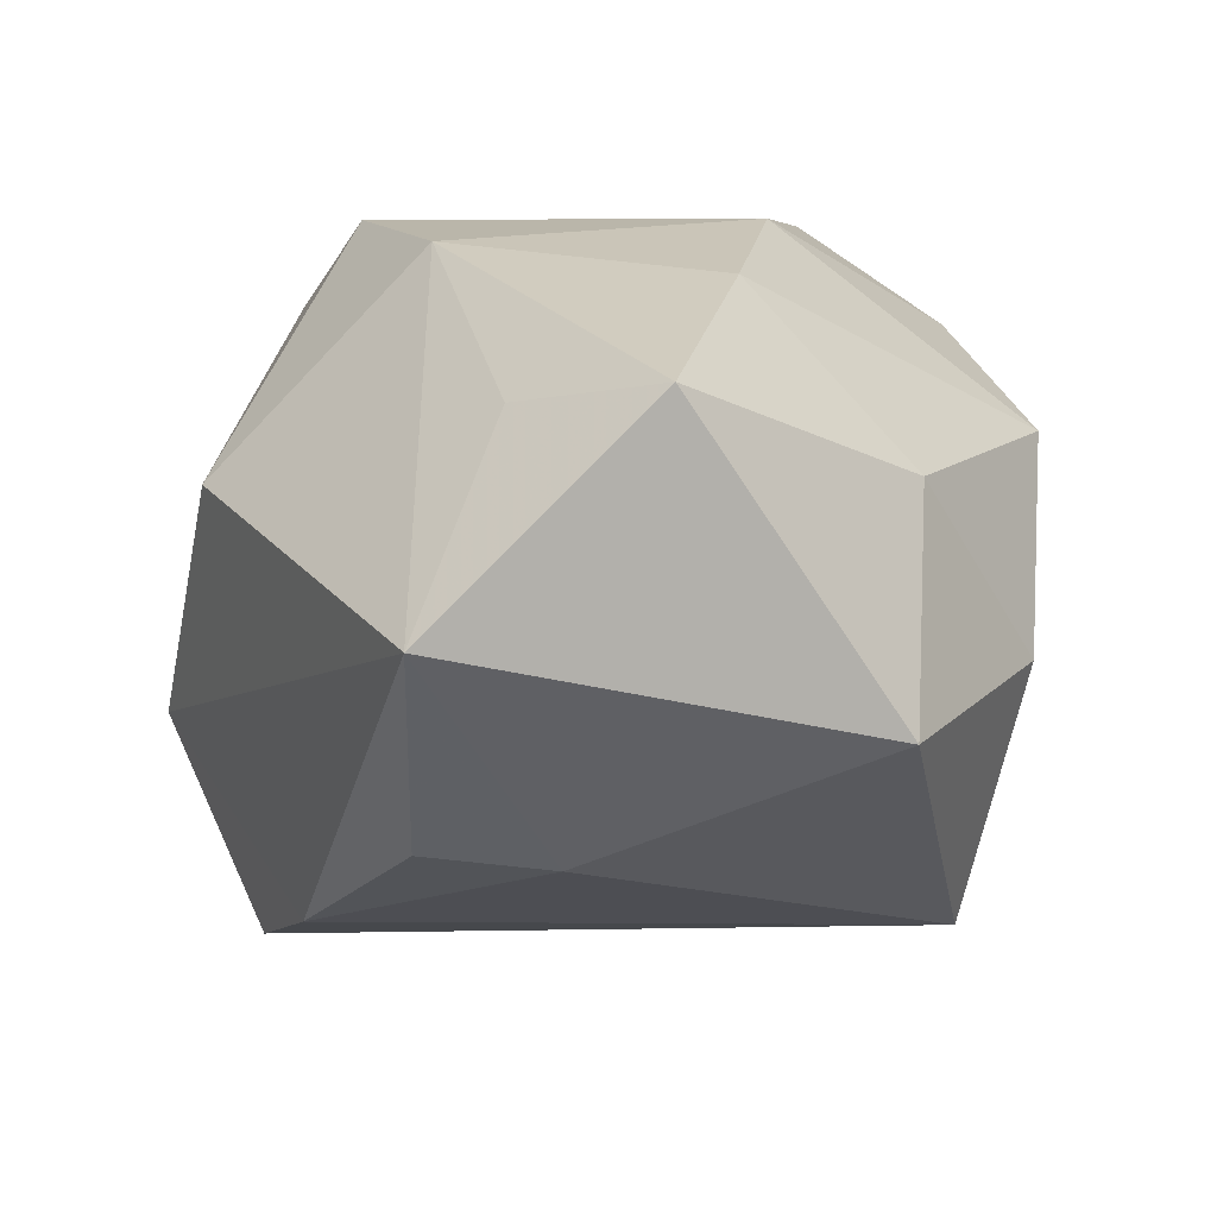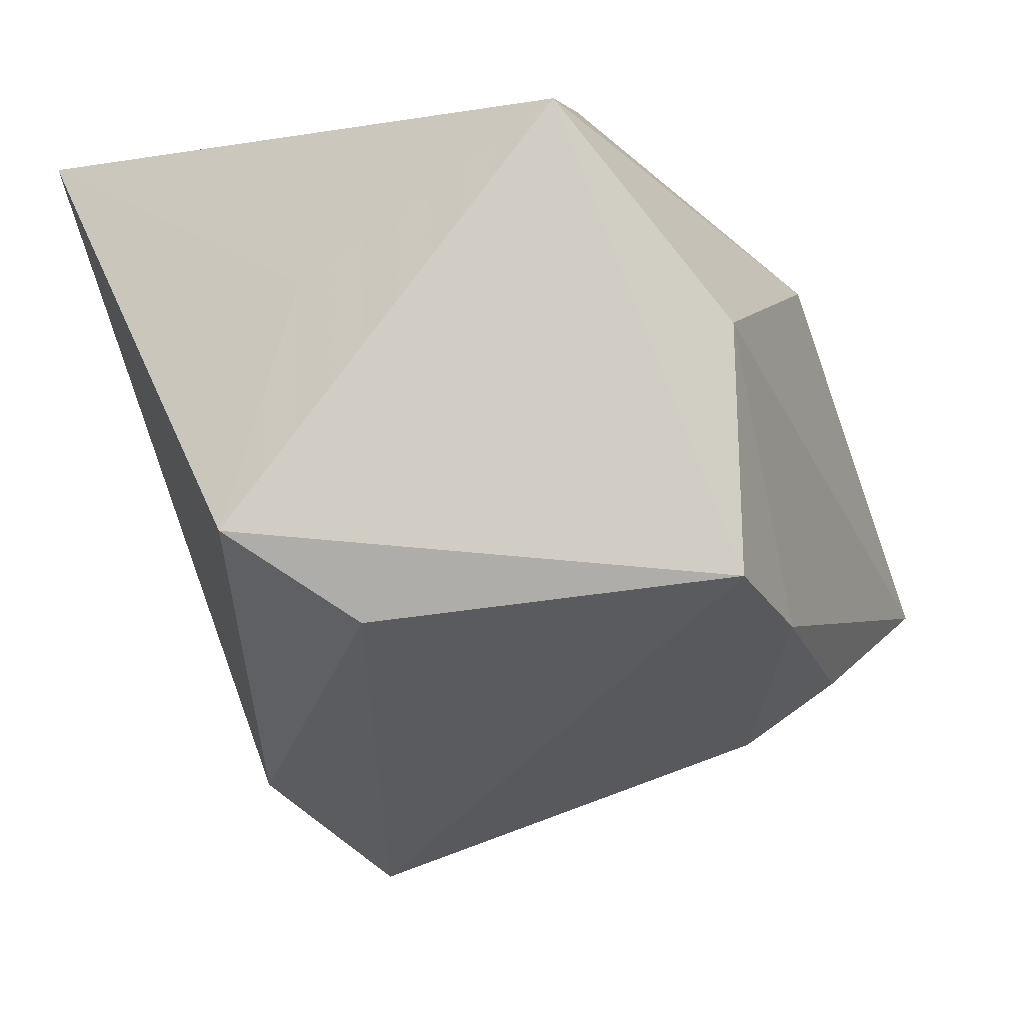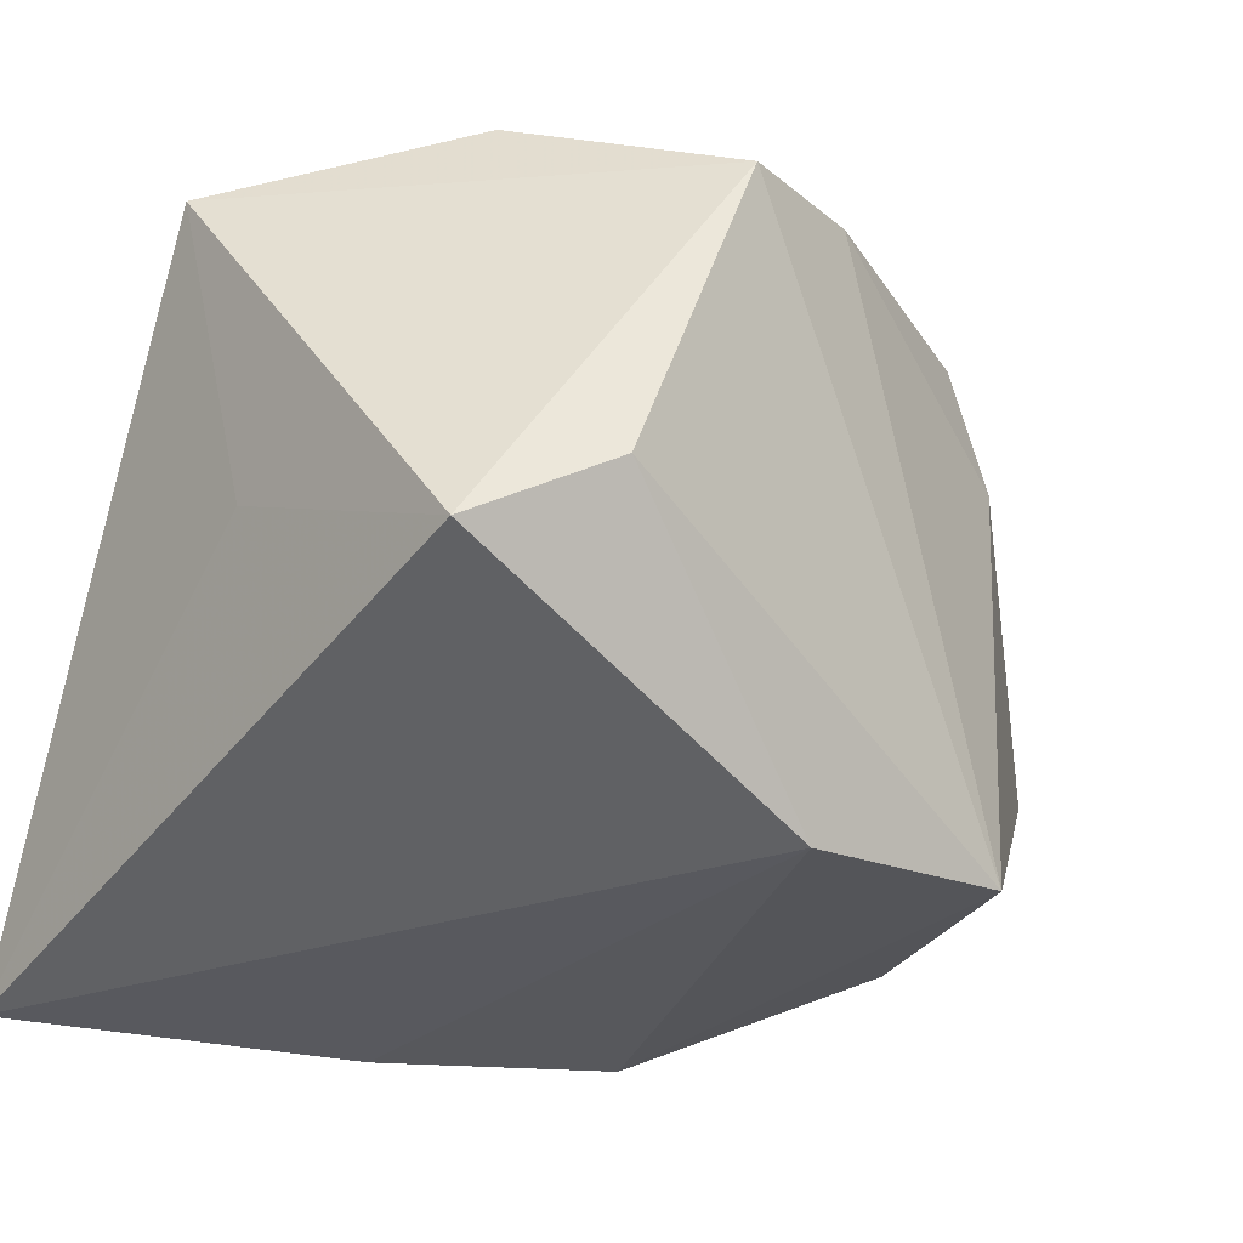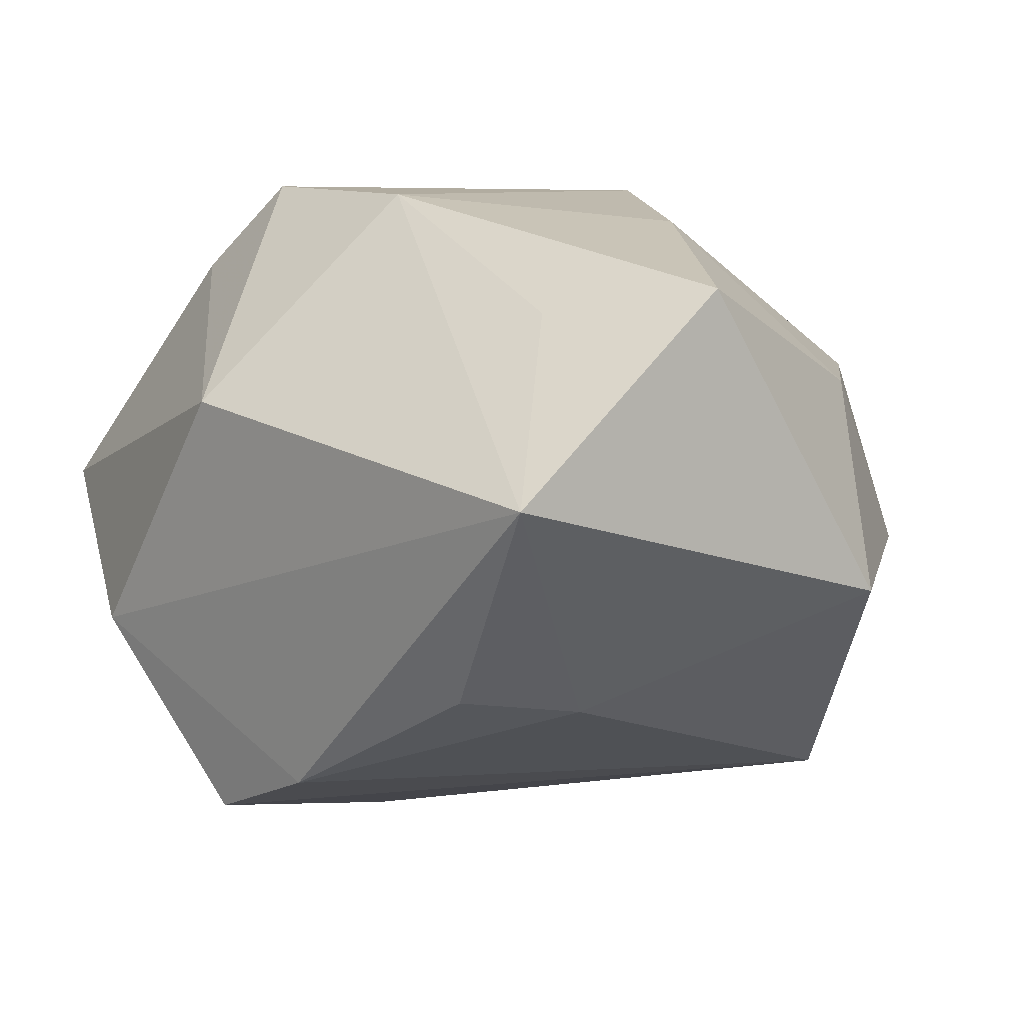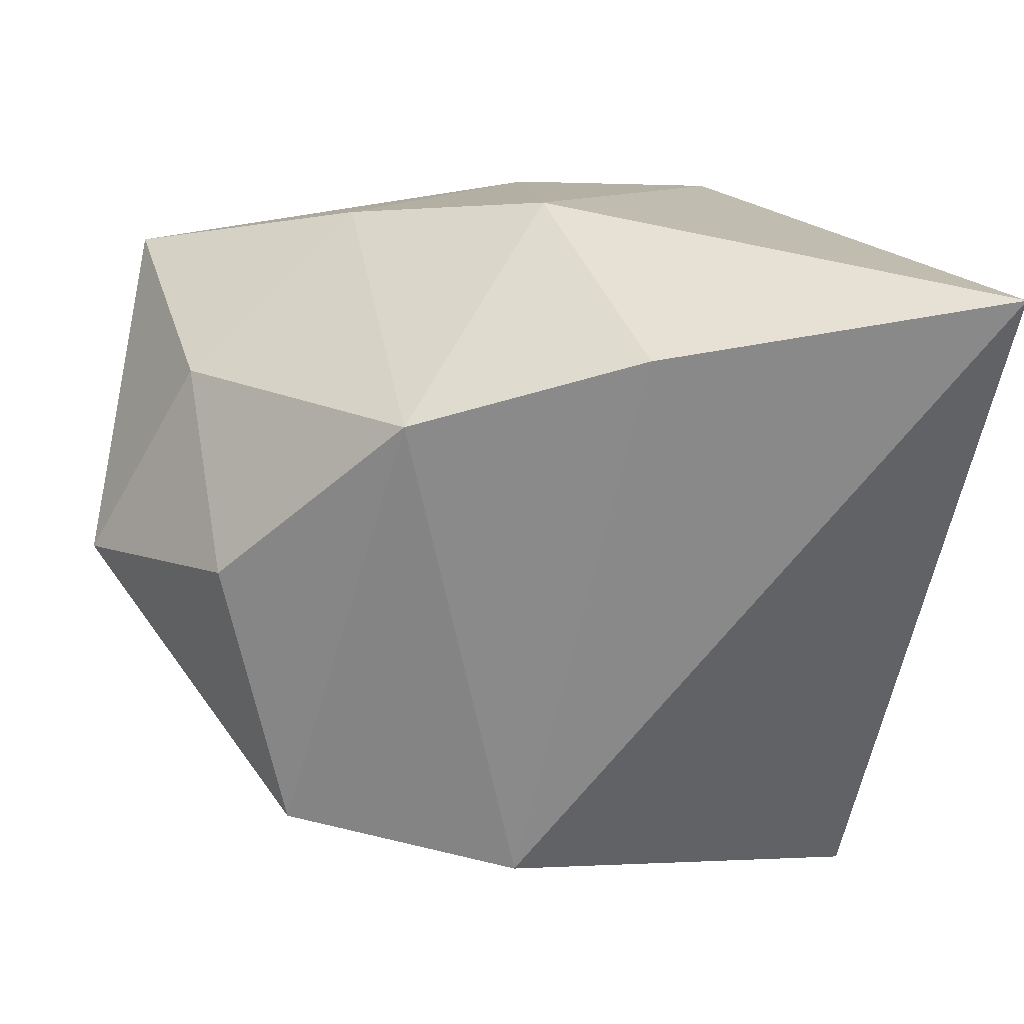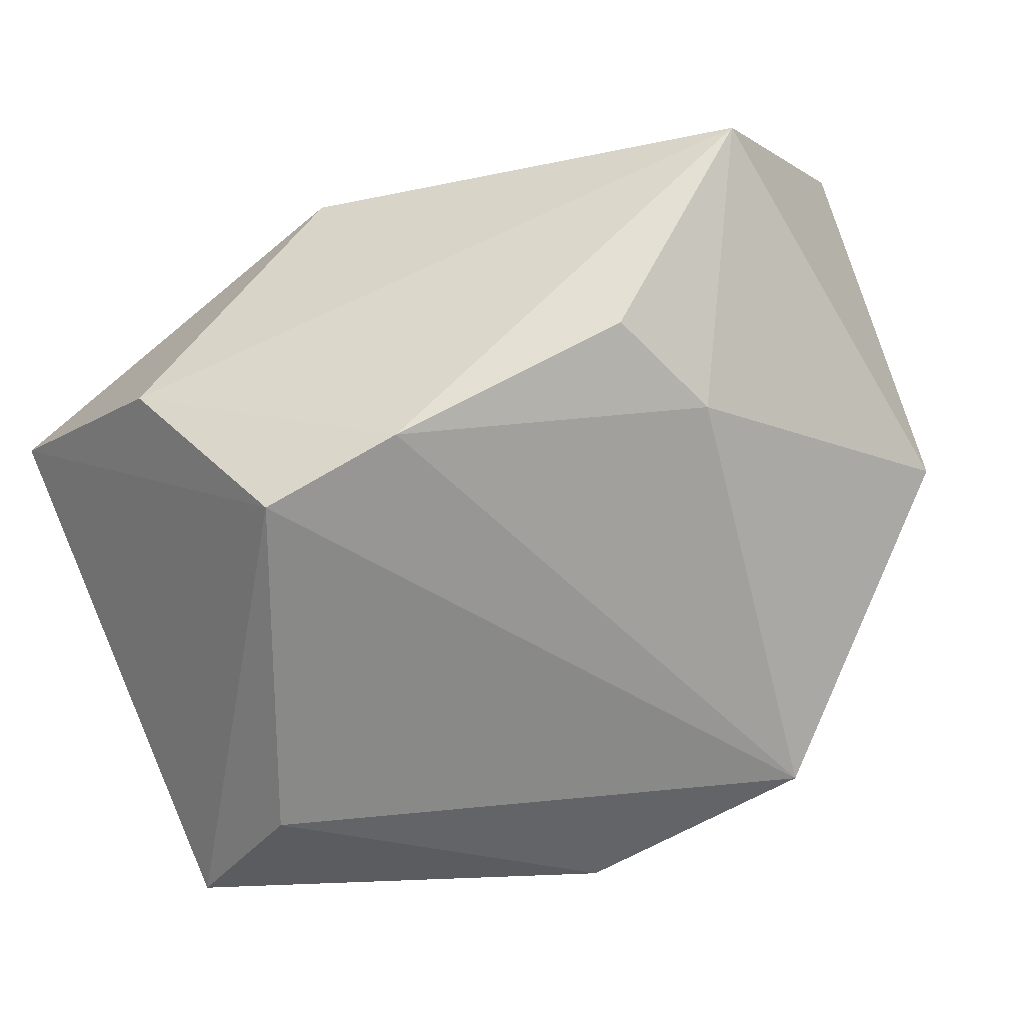
<metadata>
{"format":"obj","ext":"obj","renderer":"f3d","projection":"perspective","resolution":1024,"background":"white","views":[{"elev":6.8,"azim":-107.7,"up":"+Z"},{"elev":-43.3,"azim":120.3,"up":"+Z"},{"elev":-17.0,"azim":142.1,"up":"+Y"},{"elev":2.7,"azim":-126.4,"up":"+Z"},{"elev":-75.1,"azim":-8.1,"up":"+Y"},{"elev":-54.4,"azim":-151.3,"up":"+Z"}]}
</metadata>
<code>
v 0.01141 0.02336 -0.008486
v 0.01335 0.01443 0.01552
v -0.02069 0.01132 0.01126
v 0.000346 -0.01648 -0.02019
v 0.02405 -0.02178 0.02074
v 0.02476 0.01883 0.0009861
v 0.003467 0.01925 -0.02056
v -0.01014 -0.02316 0.008705
v -0.02922 -0.007521 -0.005555
v -0.02797 0.01832 -5.937e-05
v 0.003255 -0.02316 0.01449
v -0.02047 0.008295 -0.0127
v -0.02015 -0.01819 -0.002962
v -0.003675 -0.009035 0.02074
v -0.024 -0.009931 0.007358
v 0.01424 -0.0001635 -0.02376
v -0.02967 0.005455 0.01256
v -0.01425 -0.01652 -0.01863
v -0.004862 0.01862 -0.01805
v 0.02389 0.0005488 -0.004141
v -0.0007147 0.02313 0.006023
v 0.007872 0.012 0.02074
v 0.02276 -0.004402 -0.02135
v -0.004821 0.01098 0.01937
v -0.01838 0.01569 -0.01184
v -0.01558 -0.002932 0.01761
f 23 5 4
f 10 9 17
f 5 22 14
f 3 10 17
f 23 7 6
f 12 10 25
f 9 10 12
f 17 9 15
f 16 23 4
f 16 7 23
f 5 14 11
f 11 14 8
f 4 5 11
f 11 8 4
f 24 14 22
f 24 3 17
f 24 22 21
f 21 10 24
f 10 3 24
f 5 23 20
f 20 6 5
f 23 6 20
f 2 22 5
f 5 6 2
f 21 22 2
f 2 6 21
f 21 6 1
f 1 6 7
f 1 10 21
f 9 12 18
f 4 8 18
f 18 16 4
f 7 16 18
f 19 12 25
f 25 10 19
f 7 18 19
f 19 18 12
f 10 1 19
f 19 1 7
f 8 15 13
f 13 15 9
f 13 18 8
f 9 18 13
f 26 24 17
f 14 24 26
f 8 14 26
f 17 15 26
f 26 15 8

</code>
